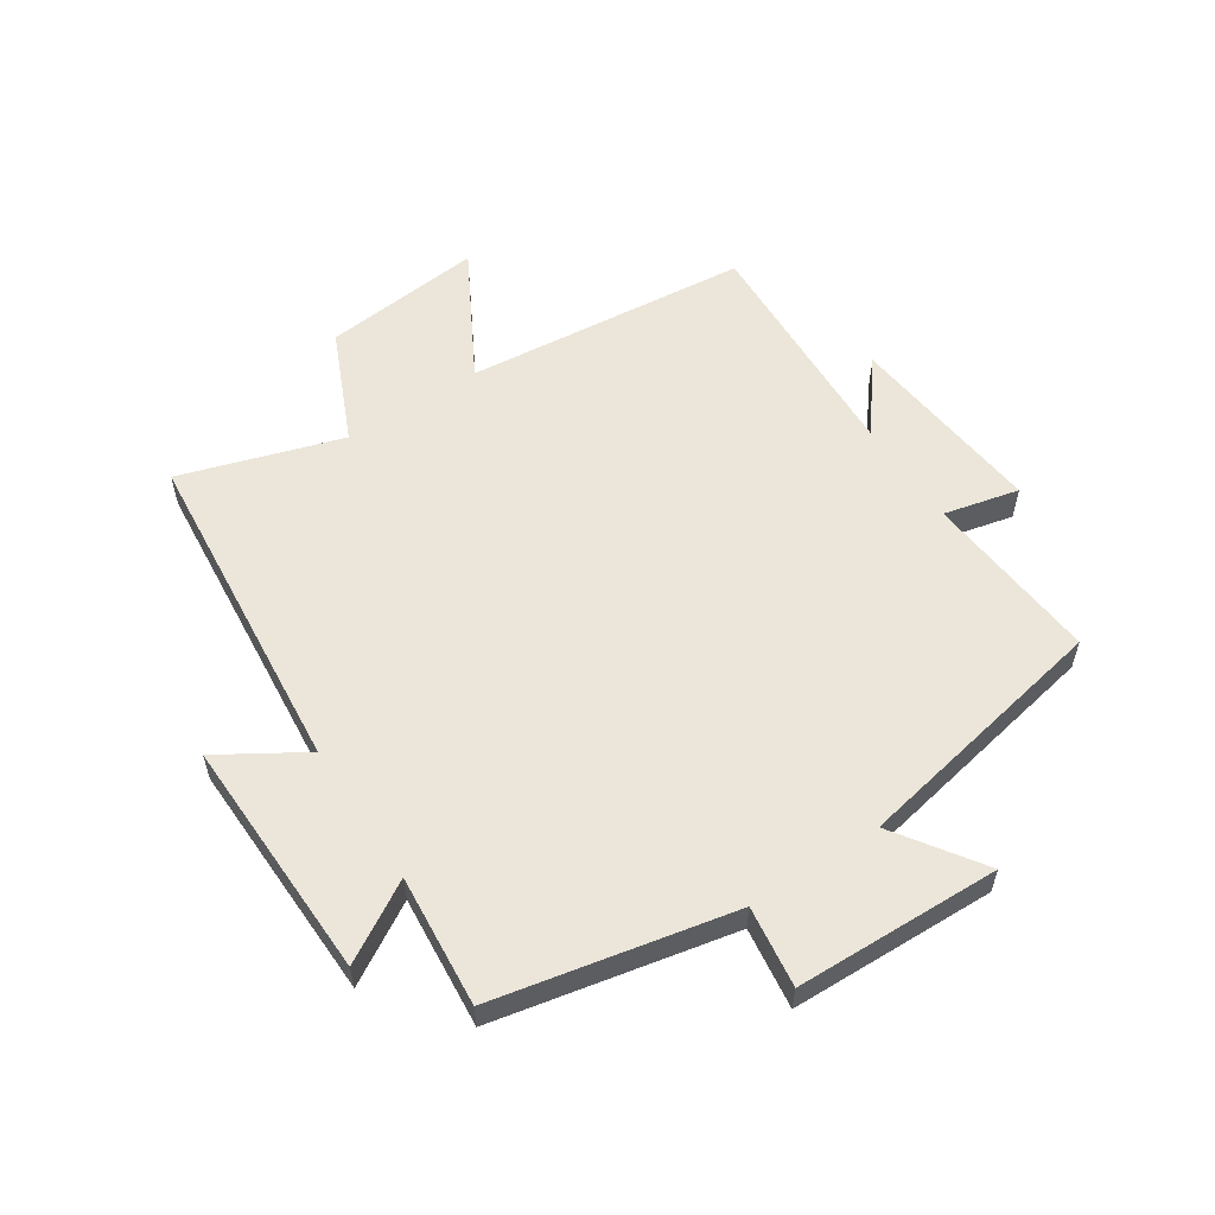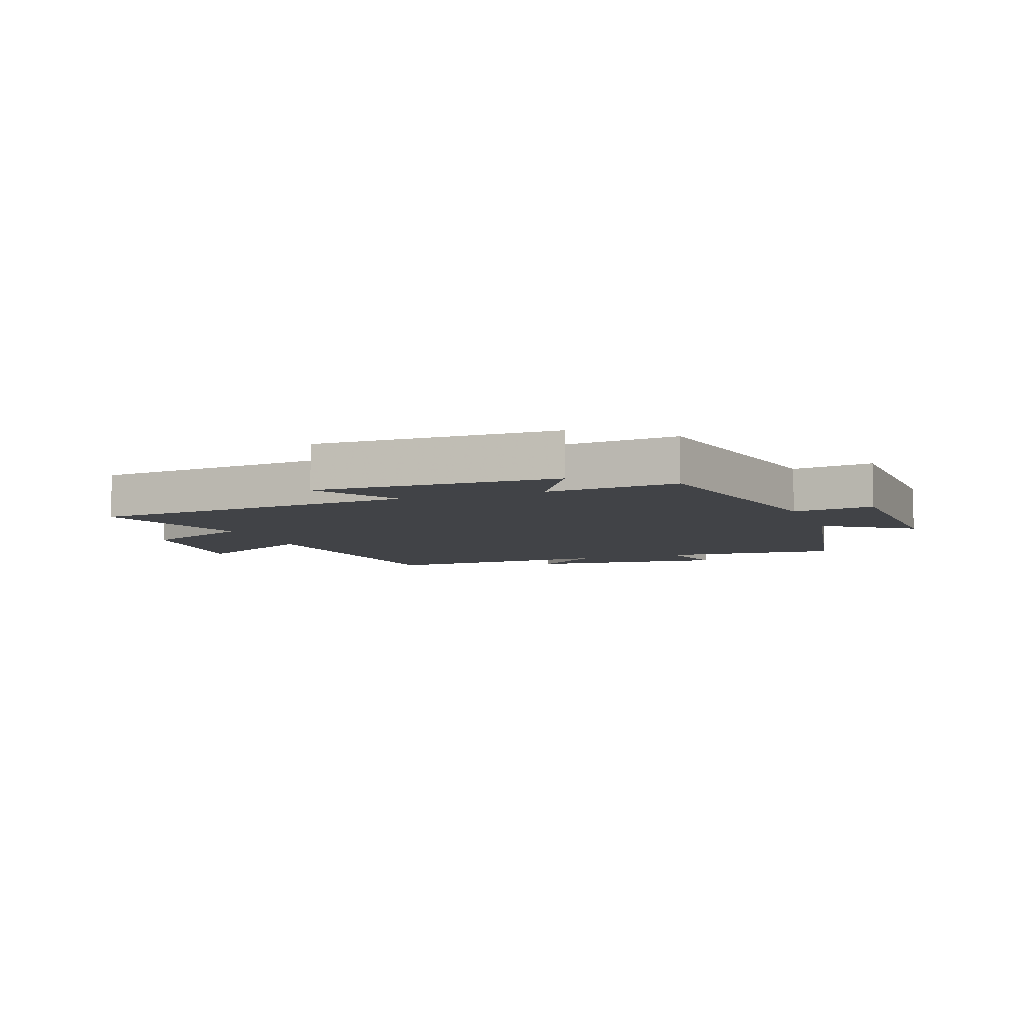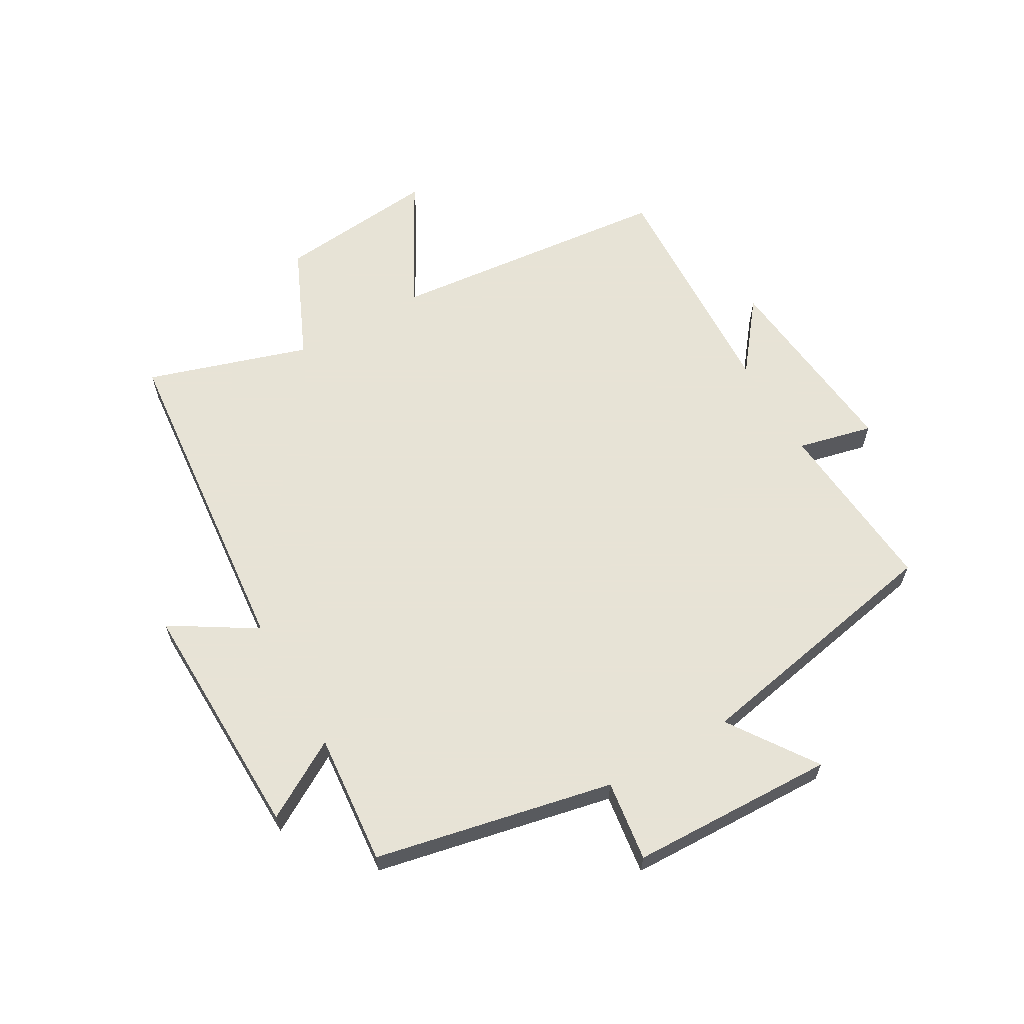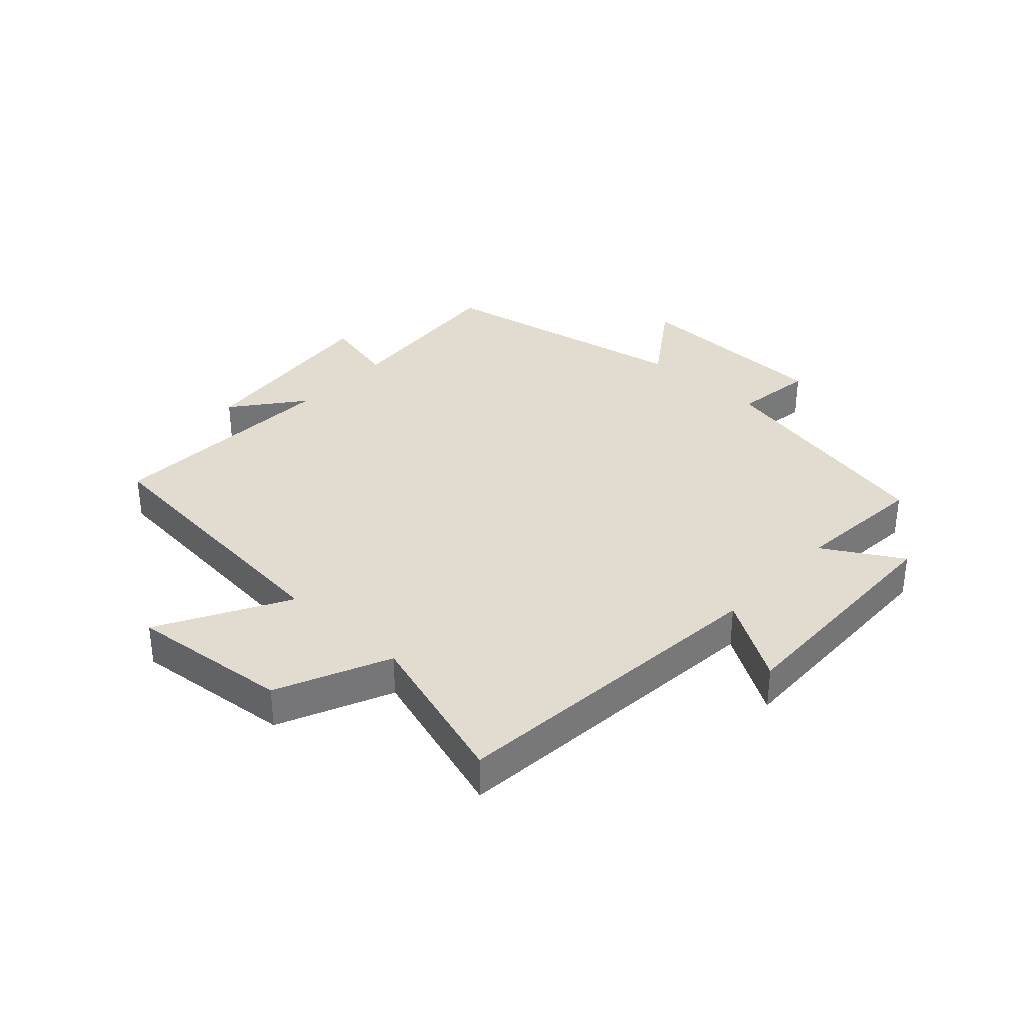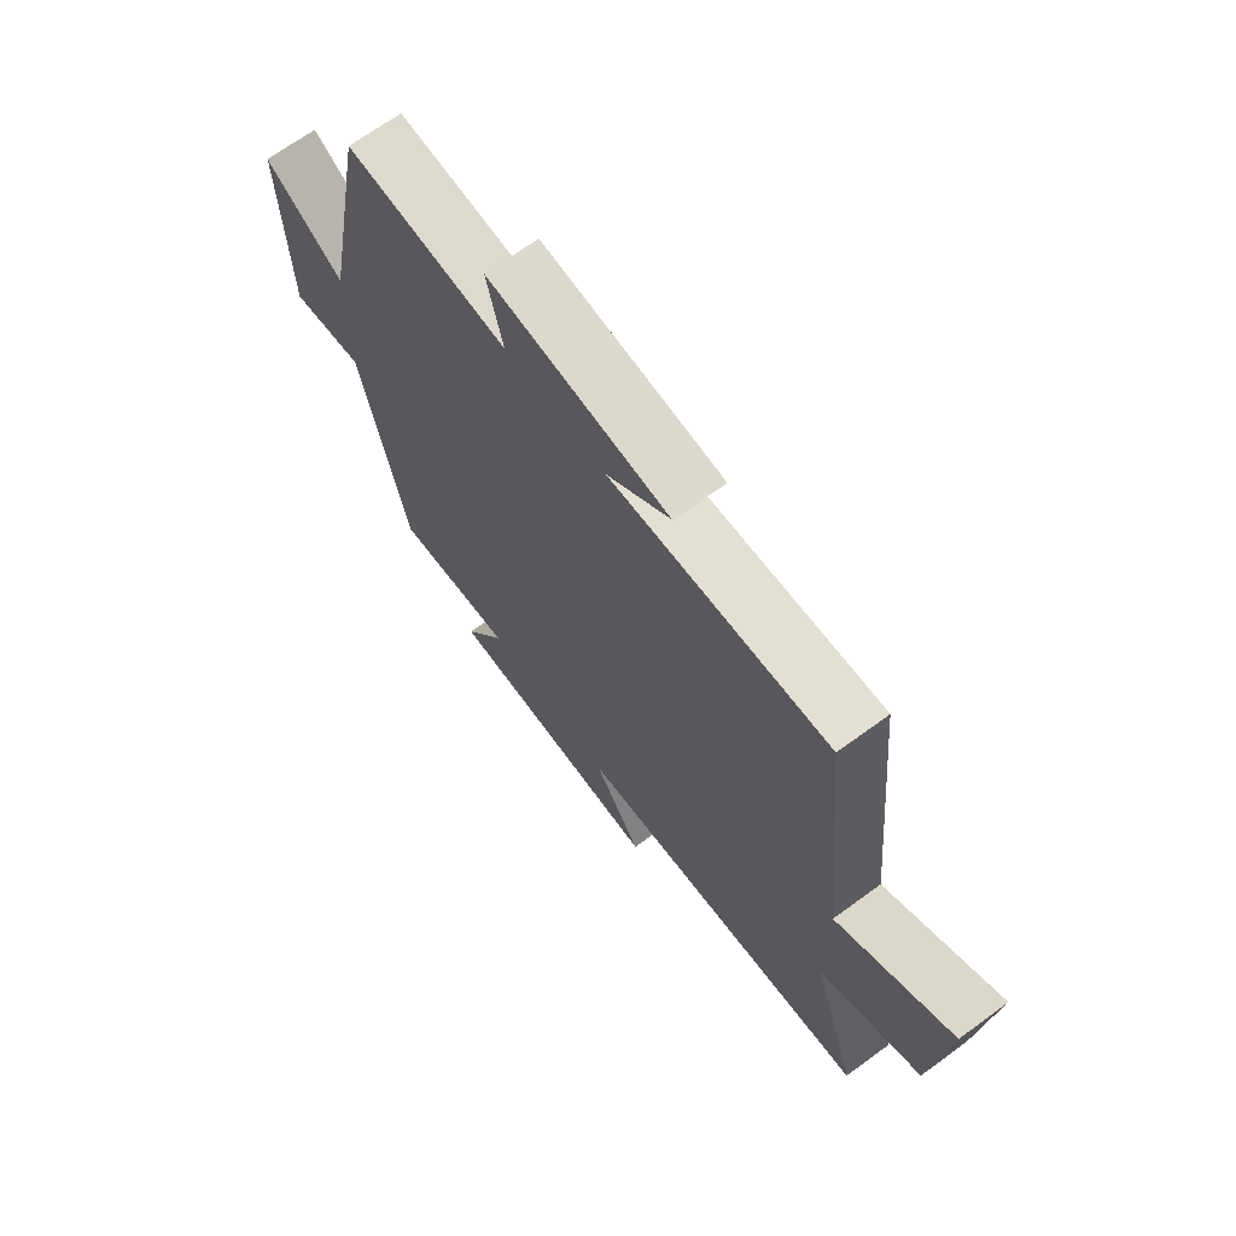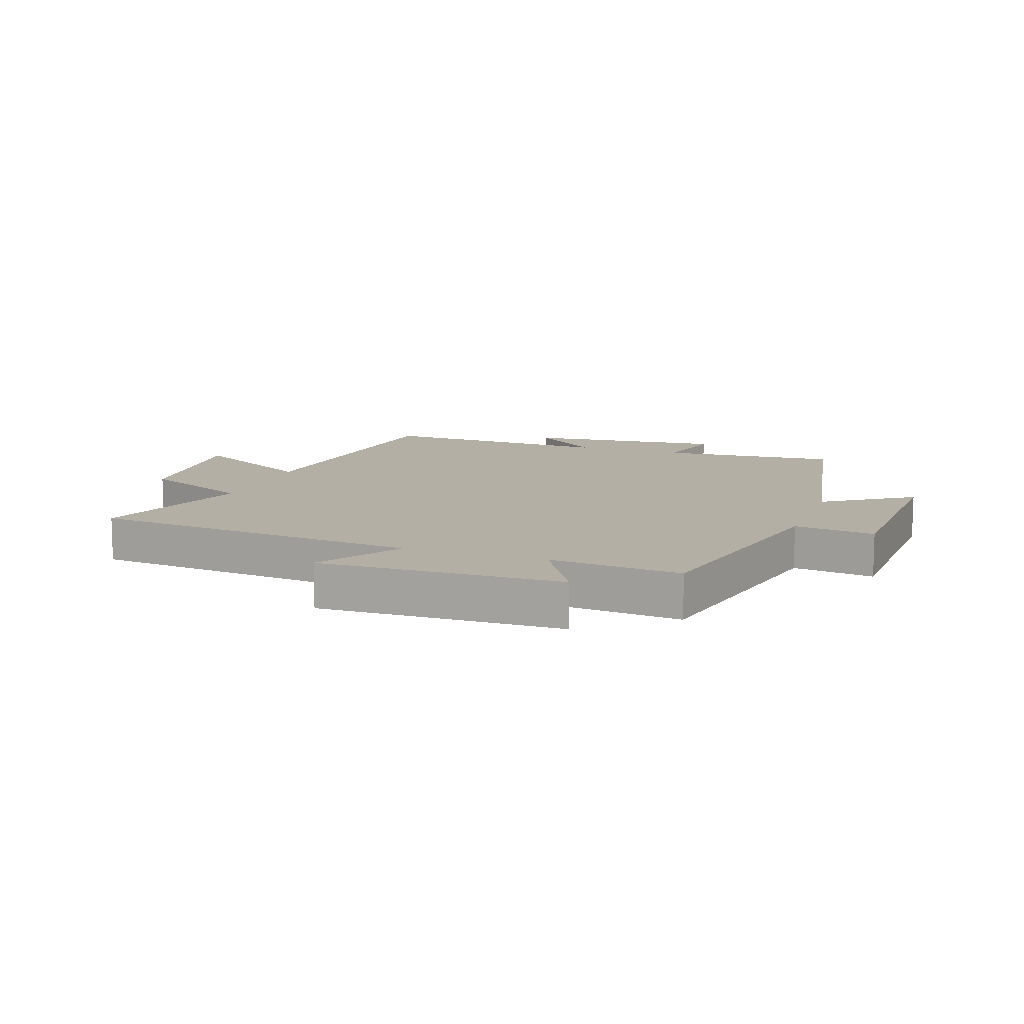
<metadata>
{"format":"obj","ext":"obj","renderer":"f3d","projection":"perspective","resolution":1024,"background":"white","views":[{"elev":56.9,"azim":-123.4,"up":"+Y"},{"elev":-6.9,"azim":-159.7,"up":"+Y"},{"elev":62.6,"azim":-119.8,"up":"+Y"},{"elev":34.3,"azim":132.6,"up":"+Y"},{"elev":68.0,"azim":53.7,"up":"+Z"},{"elev":11.3,"azim":-160.2,"up":"+Y"}]}
</metadata>
<code>
v -0.417 0.07 0.525
v -0.124 0.07 0.5
v -0.153 0.07 0.624
v 0.175 0.07 0.59
v 0.06 0.07 0.5
v 0.453 0.07 0.517
v 0.5 0.07 0.048
v 0.711 0.07 0.165
v 0.685 0.07 -0.099
v 0.5 0.07 -0.182
v 0.584 0.07 -0.448
v 0.037 0.07 -0.5
v 0.123 0.07 -0.639
v -0.277 0.07 -0.629
v -0.201 0.07 -0.5
v -0.418 0.07 -0.519
v -0.5 0.07 -0.127
v -0.633 0.07 -0.145
v -0.643 0.07 0.193
v -0.5 0.07 0.095
v -0.417 0 0.525
v -0.124 0 0.5
v -0.153 0 0.624
v 0.175 0 0.59
v 0.06 0 0.5
v 0.453 0 0.517
v 0.5 0 0.048
v 0.711 0 0.165
v 0.685 0 -0.099
v 0.5 0 -0.182
v 0.584 0 -0.448
v 0.037 0 -0.5
v 0.123 0 -0.639
v -0.277 0 -0.629
v -0.201 0 -0.5
v -0.418 0 -0.519
v -0.5 0 -0.127
v -0.633 0 -0.145
v -0.643 0 0.193
v -0.5 0 0.095
f 17 18 19 20
f 15 16 17 20
f 15 20 1 2
f 12 13 14 15
f 10 11 12 15
f 10 15 2
f 7 8 9 10
f 5 6 7 10
f 5 10 2 3
f 3 4 5
f 40 39 38 37
f 40 37 36 35
f 22 21 40 35
f 35 34 33 32
f 35 32 31 30
f 22 35 30
f 30 29 28 27
f 30 27 26 25
f 23 22 30 25
f 25 24 23
f 1 21 22 2
f 2 22 23 3
f 3 23 24 4
f 4 24 25 5
f 5 25 26 6
f 6 26 27 7
f 7 27 28 8
f 8 28 29 9
f 9 29 30 10
f 10 30 31 11
f 11 31 32 12
f 12 32 33 13
f 13 33 34 14
f 14 34 35 15
f 15 35 36 16
f 16 36 37 17
f 17 37 38 18
f 18 38 39 19
f 19 39 40 20
f 20 40 21 1

</code>
